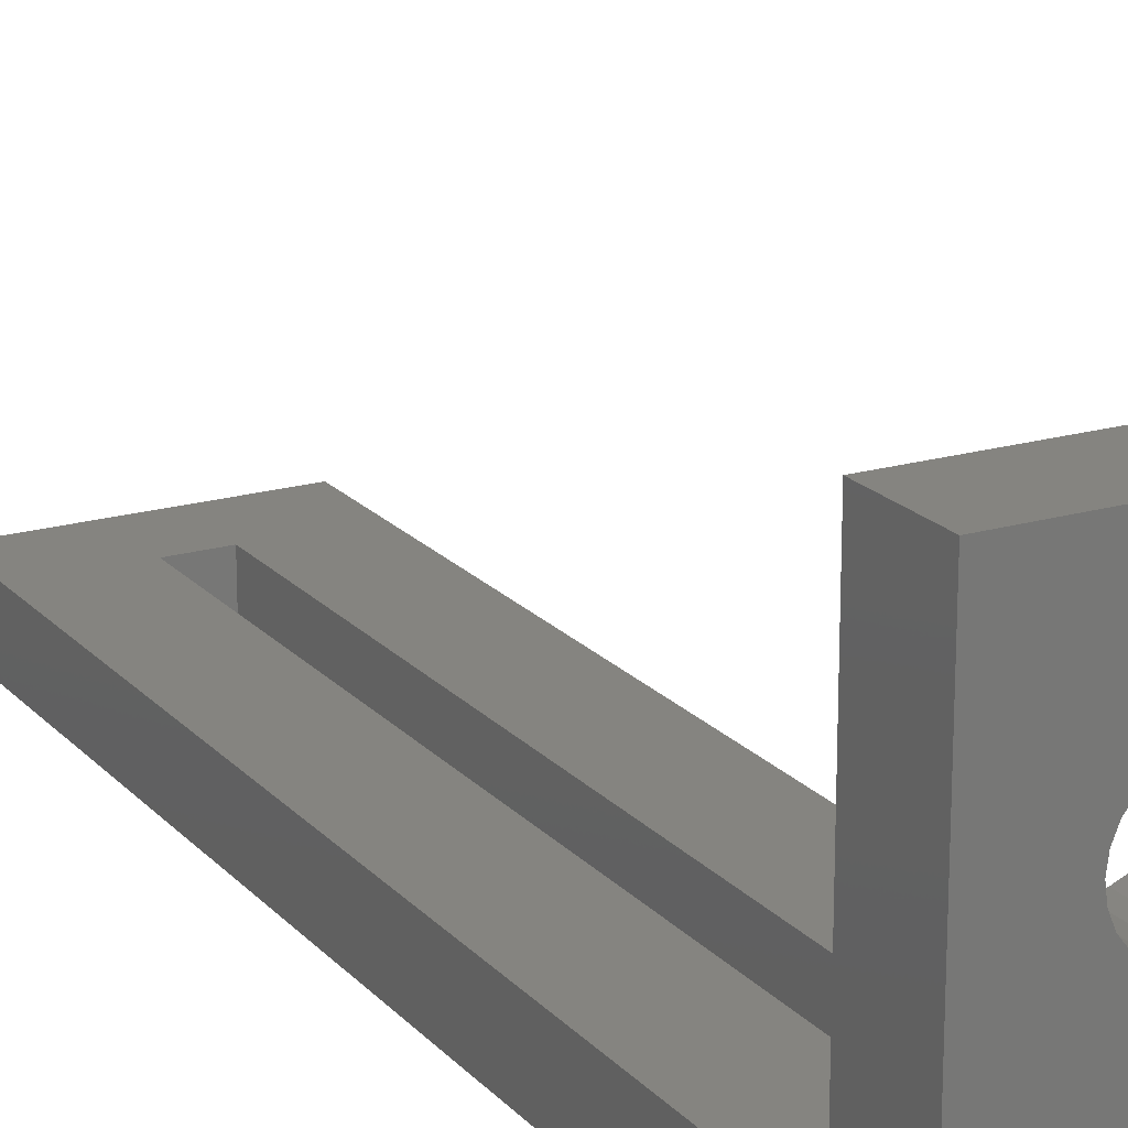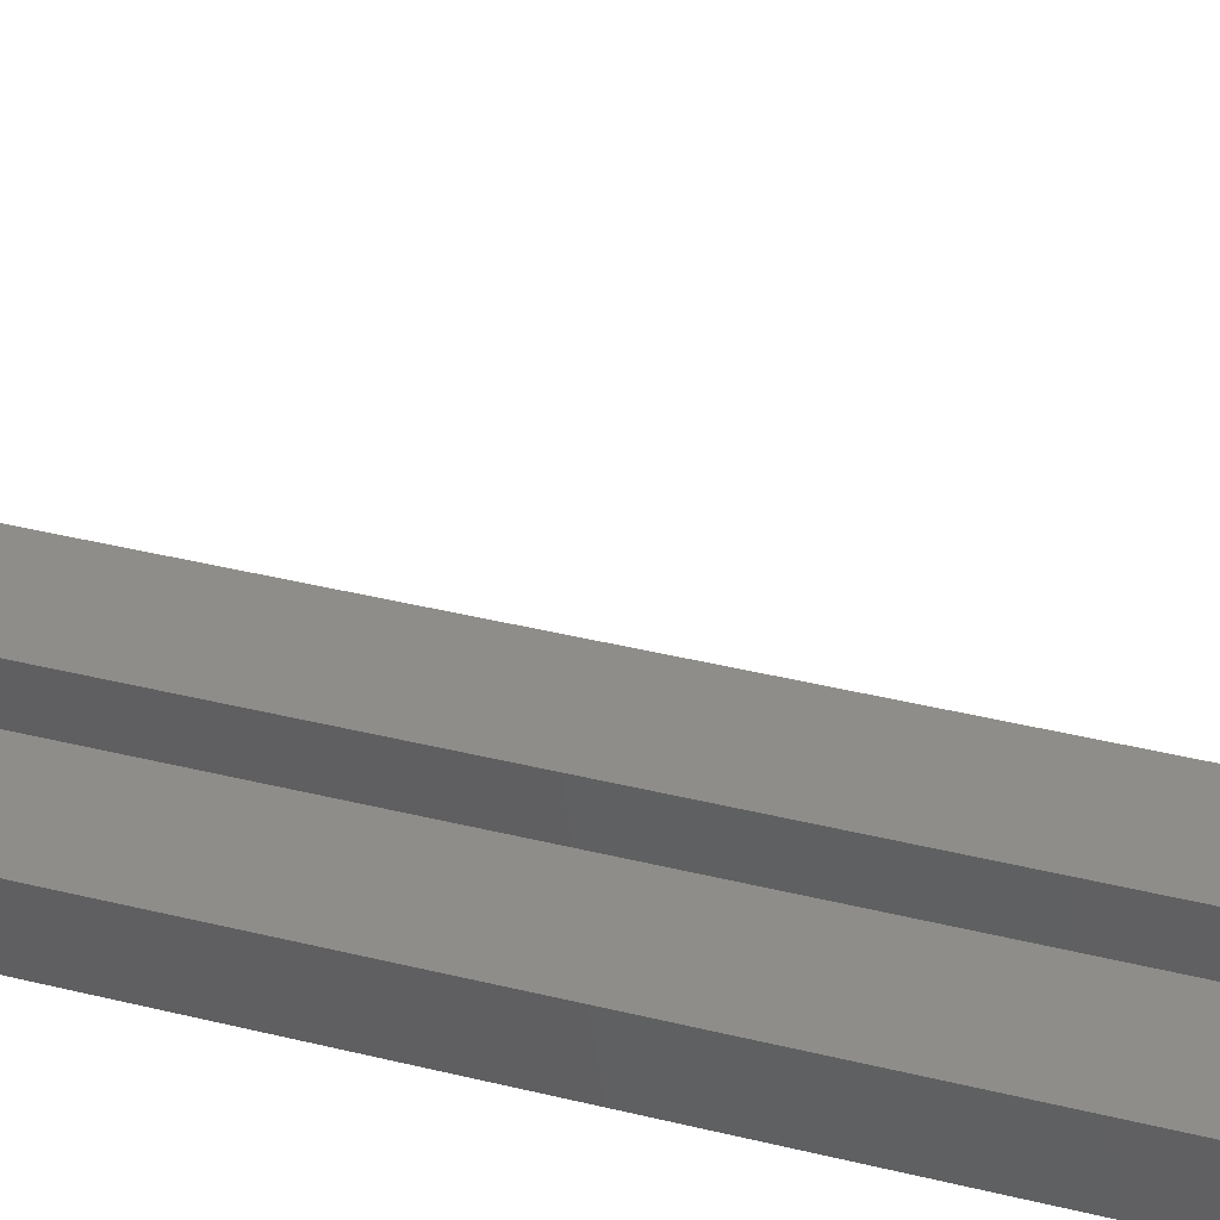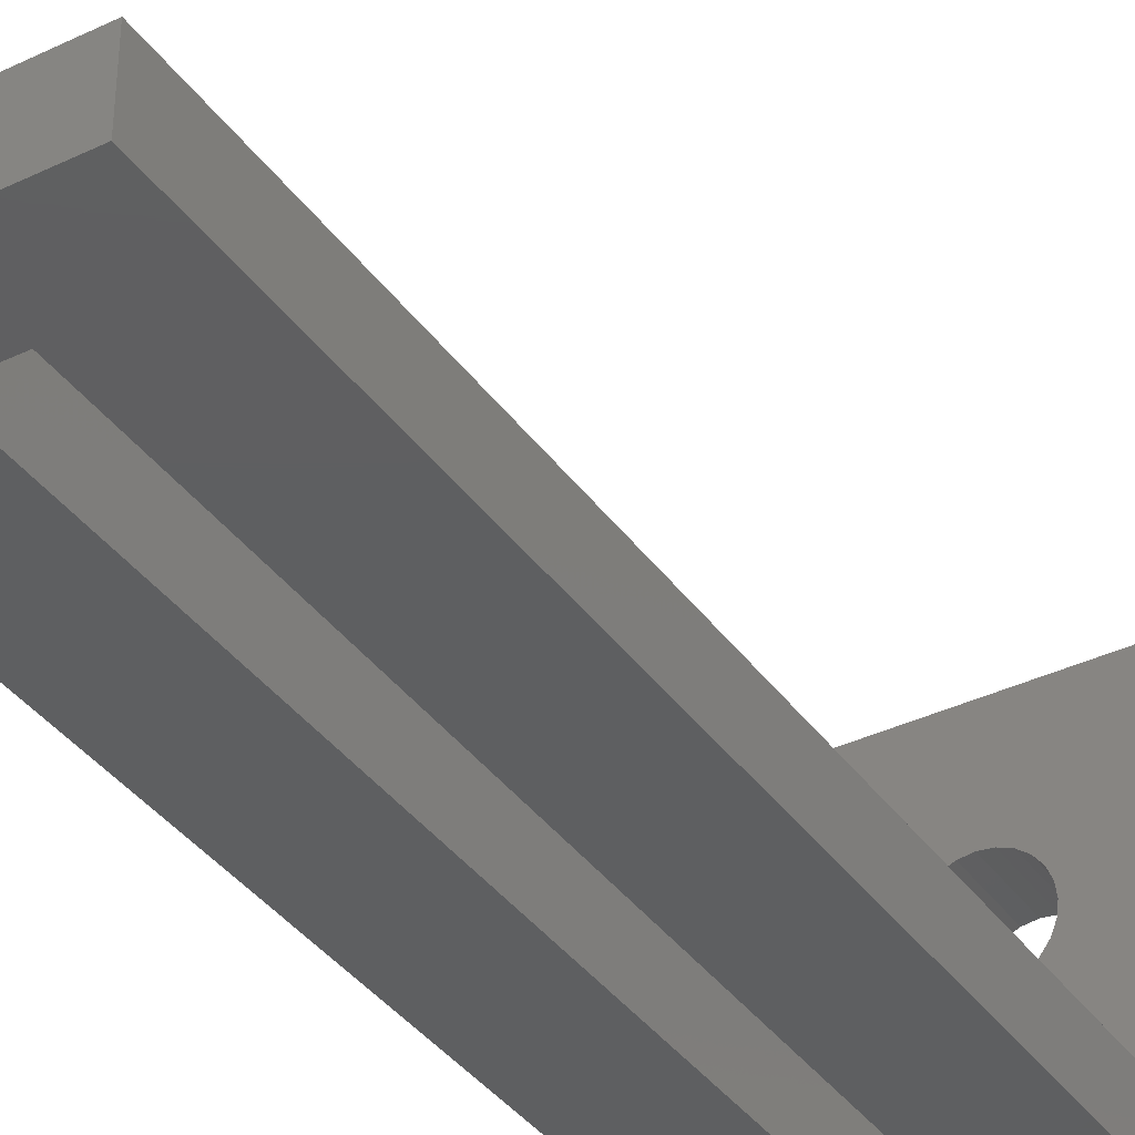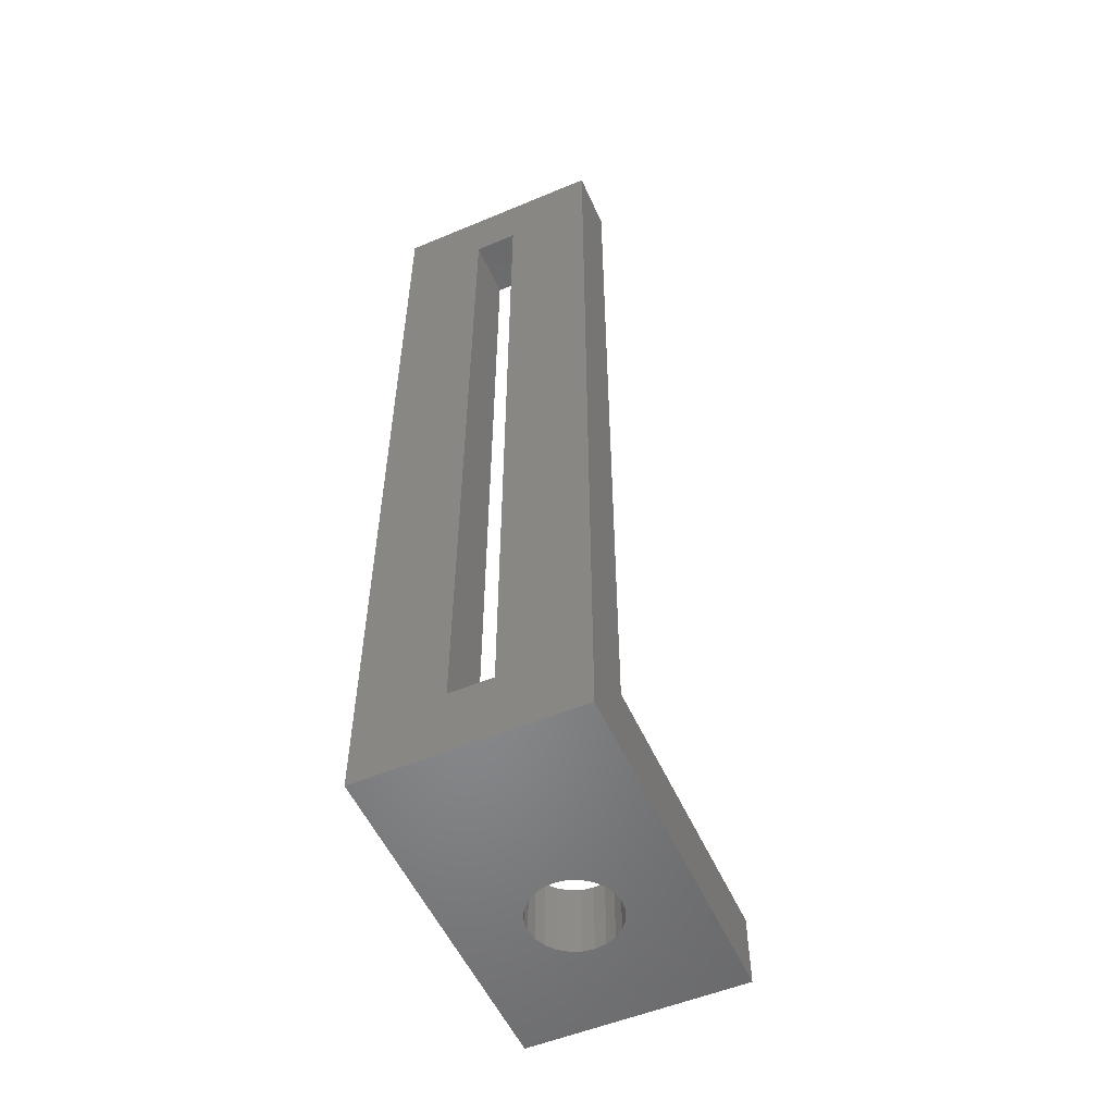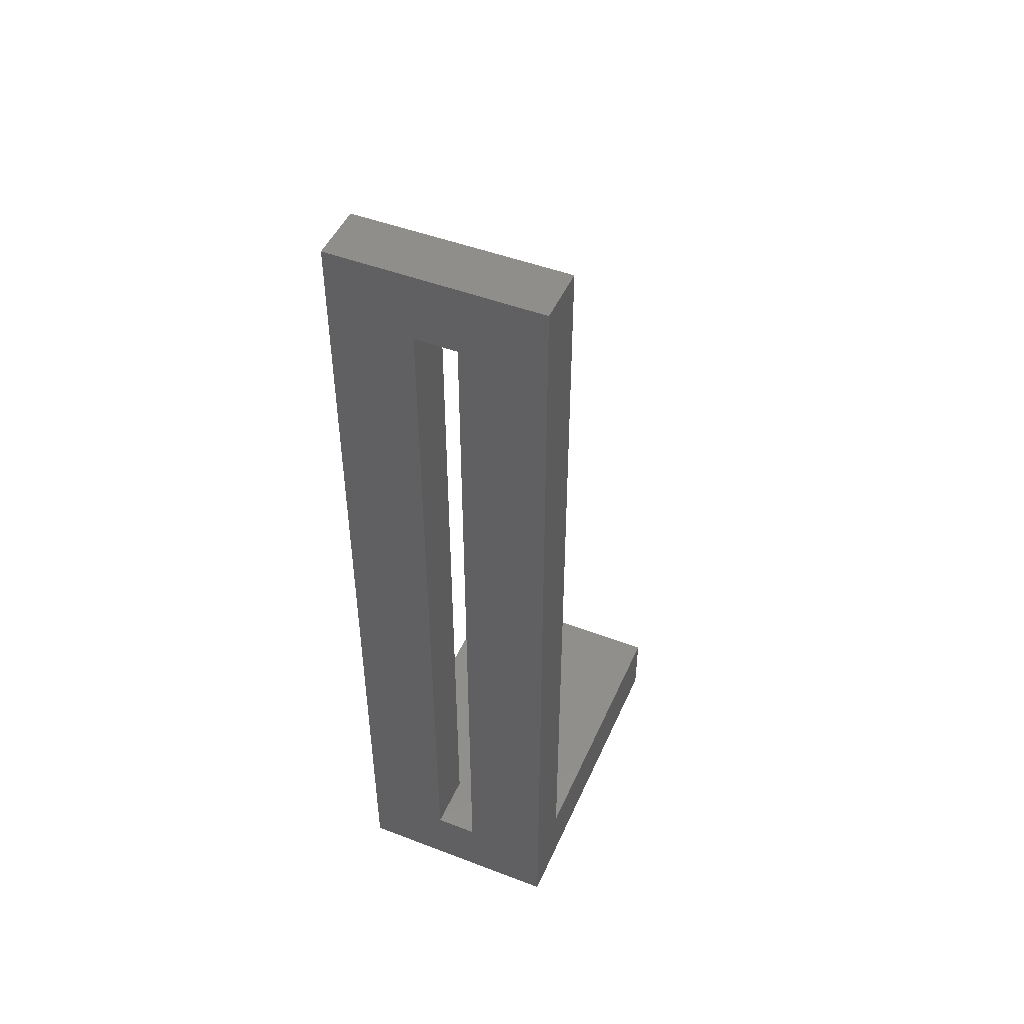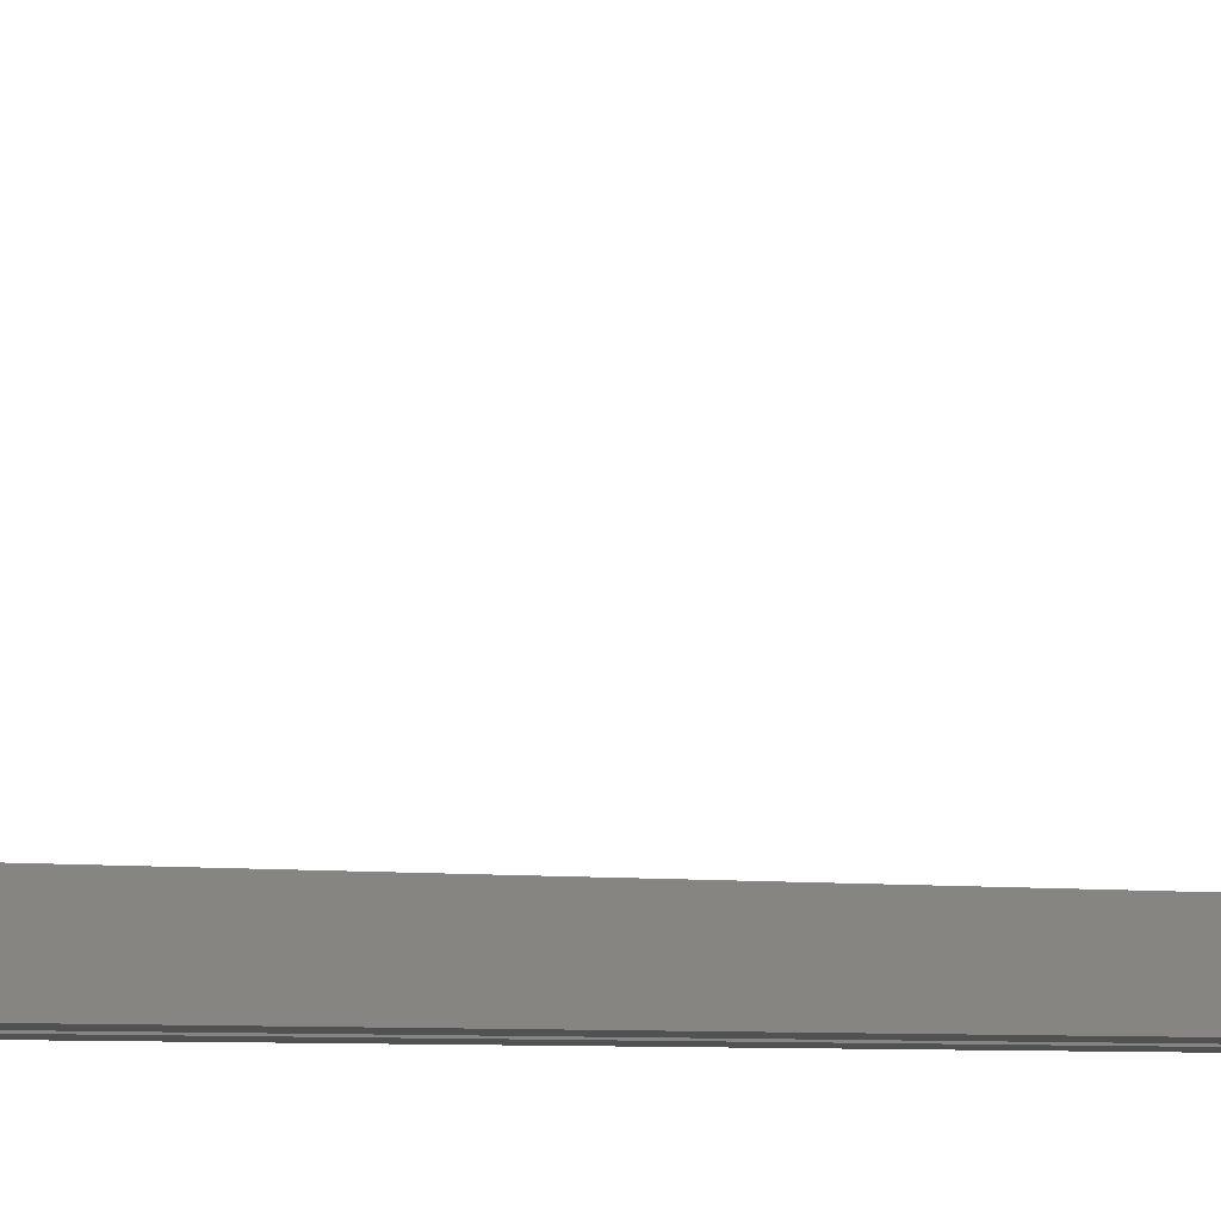
<metadata>
{"format":"stl","ext":"stl","renderer":"f3d","projection":"perspective","resolution":1024,"background":"white","views":[{"elev":19.4,"azim":-28.7,"up":"+Z"},{"elev":40.4,"azim":106.8,"up":"+Z"},{"elev":-37.7,"azim":-148.6,"up":"+Z"},{"elev":-54.1,"azim":-156.1,"up":"+Y"},{"elev":47.8,"azim":-156.8,"up":"+Y"},{"elev":-6.6,"azim":-112.0,"up":"+Z"}]}
</metadata>
<code>
# stl→obj: 70 verts, 144 faces
v 83.88 42.02 17.44
v 83.1 37.02 17.55
v 83.1 42.02 17.55
v 83.88 37.02 17.44
v 85.7 42.02 16.05
v 86 37.02 15.32
v 85.7 37.02 16.05
v 86 42.02 15.32
v 86.1 37.02 14.55
v 86.1 42.02 14.55
v 80.98 42.02 12.42
v 80.5 37.02 13.05
v 80.98 37.02 12.42
v 80.5 42.02 13.05
v 82.32 42.02 17.44
v 81.6 37.02 17.14
v 81.6 42.02 17.14
v 82.32 37.02 17.44
v 85.7 42.02 13.05
v 85.22 37.02 12.42
v 85.7 37.02 13.05
v 85.22 42.02 12.42
v 86 42.02 13.77
v 86 37.02 13.77
v 83.88 37.02 11.65
v 83.1 42.02 11.55
v 83.1 37.02 11.55
v 83.88 42.02 11.65
v 84.6 37.02 11.95
v 84.6 42.02 11.95
v 80.2 42.02 15.32
v 80.5 37.02 16.05
v 80.2 37.02 15.32
v 80.5 42.02 16.05
v 82.32 37.02 11.65
v 81.6 42.02 11.95
v 81.6 37.02 11.95
v 82.32 42.02 11.65
v 80.98 37.02 16.67
v 80.98 42.02 16.67
v 85.22 42.02 16.67
v 85.22 37.02 16.67
v 80.1 42.02 14.55
v 80.1 37.02 14.55
v 90.6 42.02 4
v 84.6 97.02 4
v 84.6 42.02 4
v 90.6 97.02 4
v 80.2 42.02 13.77
v 80.2 37.02 13.77
v 84.6 37.02 17.14
v 84.6 42.02 17.14
v 81.6 97.02 0
v 81.6 42.02 4
v 81.6 42.02 0
v 81.6 97.02 4
v 75.6 102 4
v 75.6 97.02 4
v 90.6 102 4
v 84.6 42.02 0
v 84.6 97.02 0
v 90.6 37.02 0
v 75.6 37.02 0
v 90.6 37.02 24
v 75.6 37.02 24
v 90.6 102 0
v 75.6 102 0
v 75.6 42.02 24
v 90.6 42.02 24
v 75.6 42.02 4
f 1 2 3
f 2 1 4
f 5 6 7
f 6 5 8
f 8 9 6
f 9 8 10
f 11 12 13
f 12 11 14
f 15 16 17
f 16 15 18
f 19 20 21
f 20 19 22
f 23 21 24
f 21 23 19
f 25 26 27
f 26 25 28
f 29 28 25
f 28 29 30
f 31 32 33
f 32 31 34
f 3 18 15
f 18 3 2
f 35 36 37
f 36 35 38
f 17 39 40
f 39 17 16
f 41 7 42
f 7 41 5
f 27 38 35
f 38 27 26
f 43 33 44
f 33 43 31
f 37 11 13
f 11 37 36
f 20 30 29
f 30 20 22
f 34 39 32
f 39 34 40
f 45 46 47
f 46 45 48
f 49 44 50
f 44 49 43
f 14 50 12
f 50 14 49
f 10 24 9
f 24 10 23
f 41 51 52
f 51 41 42
f 52 4 1
f 4 52 51
f 53 54 55
f 54 53 56
f 56 57 58
f 57 56 59
f 59 56 46
f 59 46 48
f 46 60 47
f 60 46 61
f 46 53 61
f 53 46 56
f 62 20 63
f 20 62 21
f 21 62 64
f 63 20 29
f 63 29 25
f 63 25 27
f 21 64 24
f 24 64 9
f 9 64 6
f 6 64 7
f 7 64 42
f 42 64 51
f 51 64 4
f 4 64 2
f 63 12 65
f 12 63 13
f 13 63 37
f 37 63 35
f 35 63 27
f 65 12 50
f 65 50 44
f 65 44 33
f 65 33 32
f 65 32 39
f 65 39 16
f 65 16 18
f 65 18 2
f 65 2 64
f 57 66 67
f 66 57 59
f 64 68 65
f 68 64 69
f 67 53 63
f 53 67 66
f 53 66 61
f 61 66 60
f 63 55 62
f 55 63 53
f 62 55 60
f 62 60 66
f 70 56 58
f 56 70 54
f 68 54 70
f 54 68 14
f 54 14 47
f 47 14 11
f 47 11 45
f 45 11 36
f 45 36 38
f 45 38 26
f 14 68 49
f 49 68 43
f 43 68 31
f 31 68 34
f 34 68 40
f 40 68 17
f 17 68 15
f 15 68 3
f 45 19 69
f 19 45 22
f 22 45 30
f 30 45 28
f 28 45 26
f 69 19 23
f 69 23 10
f 69 10 8
f 69 8 5
f 69 5 41
f 69 41 52
f 69 52 1
f 69 1 3
f 69 3 68
f 54 60 55
f 60 54 47
f 68 63 65
f 63 68 70
f 63 70 67
f 67 70 58
f 67 58 57
f 62 45 64
f 45 62 66
f 45 66 48
f 48 66 59
f 69 64 45

</code>
